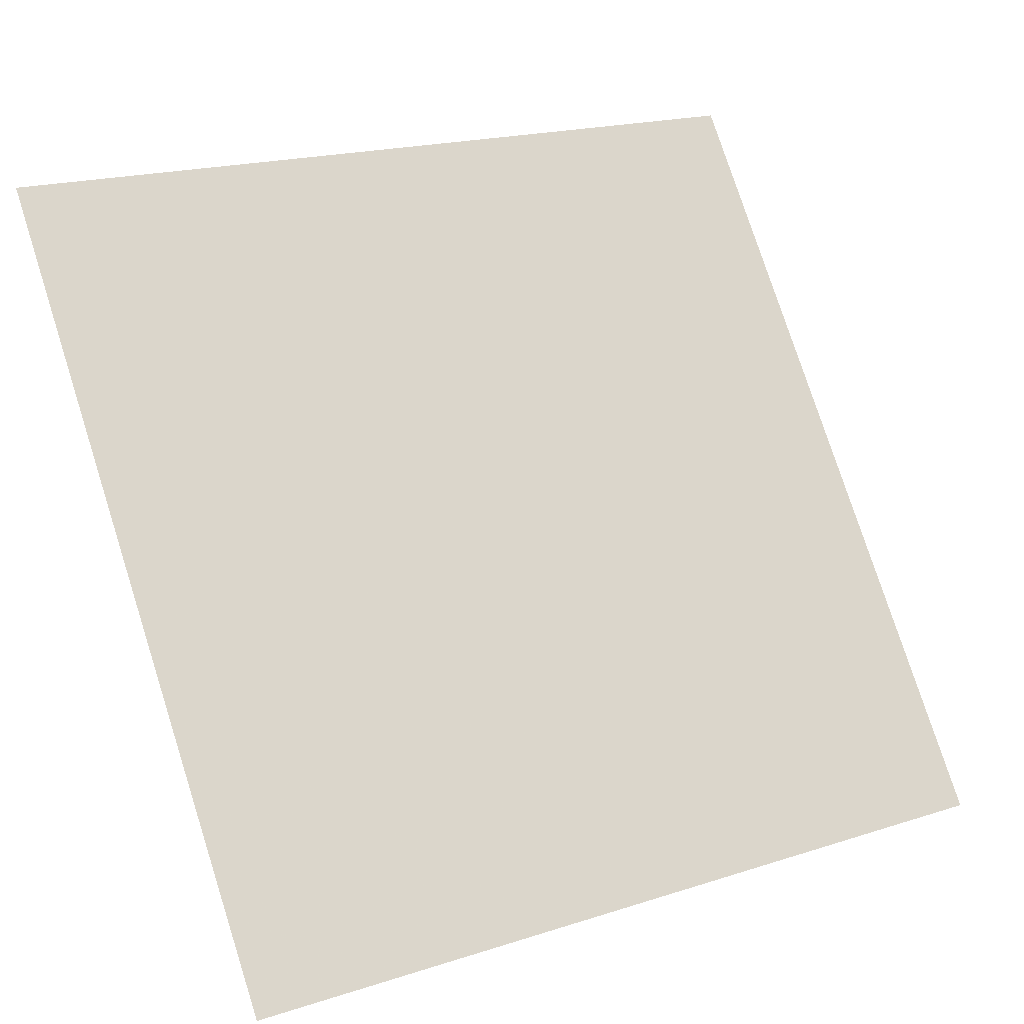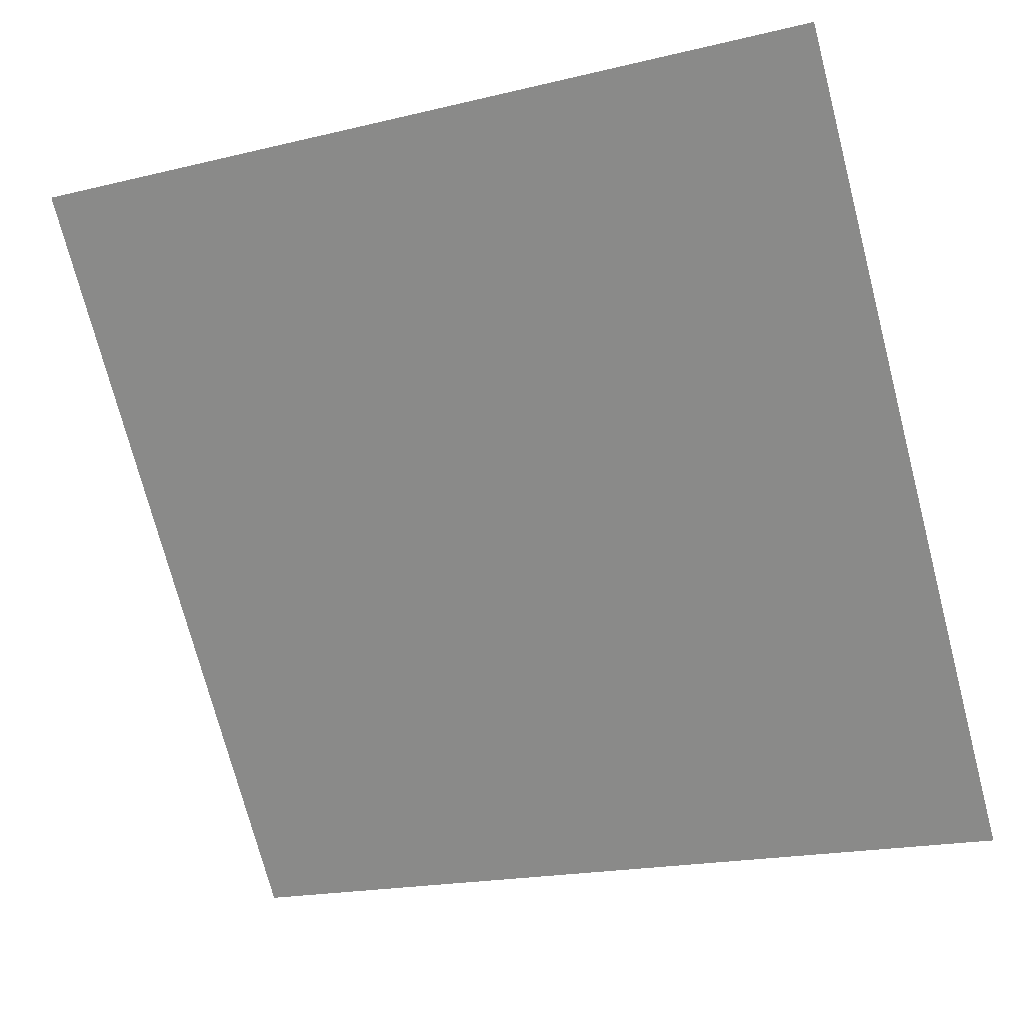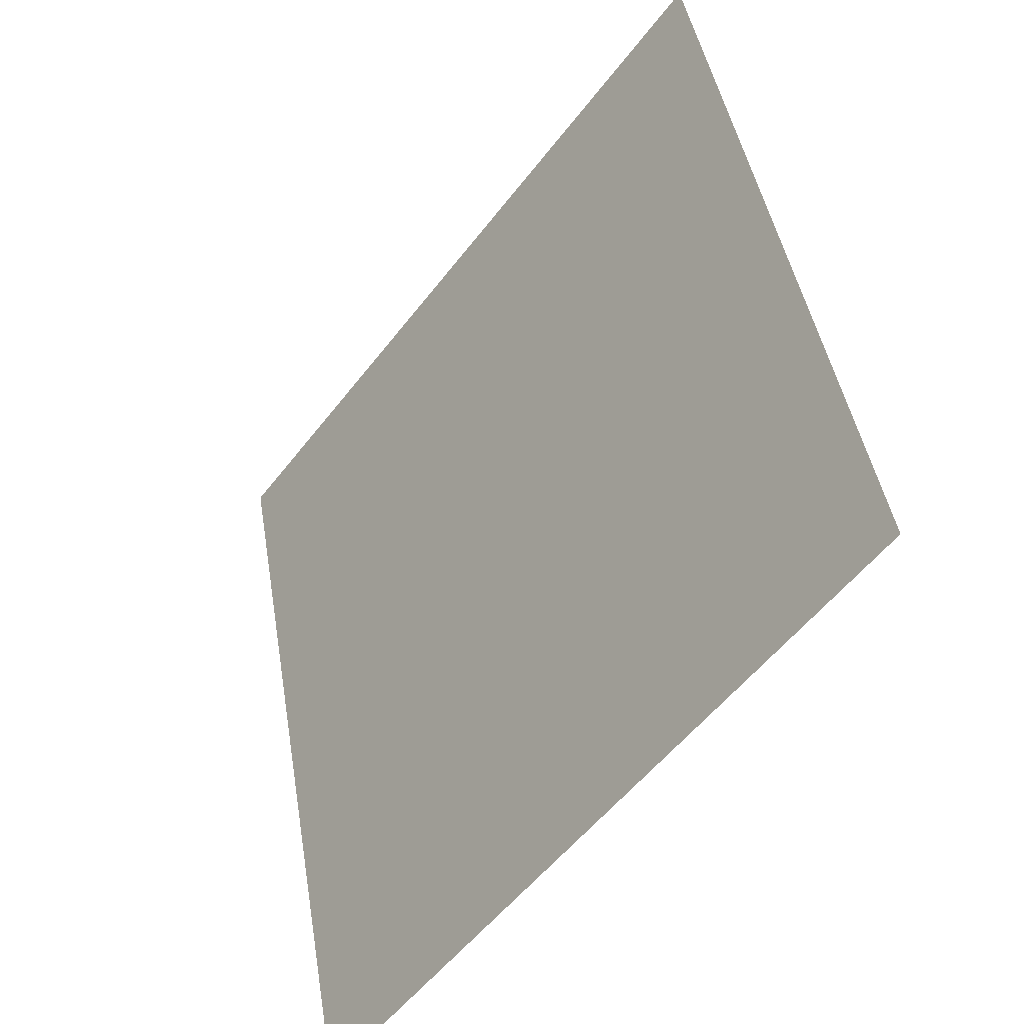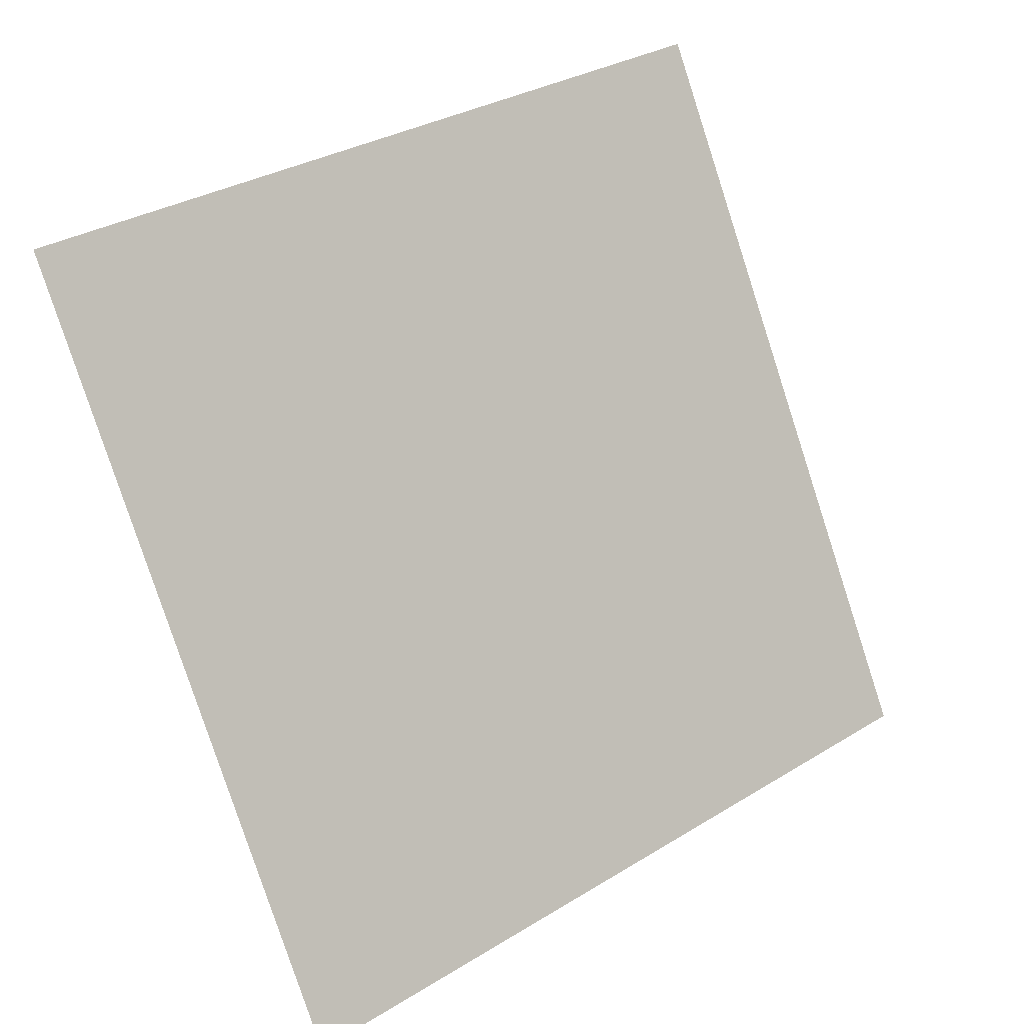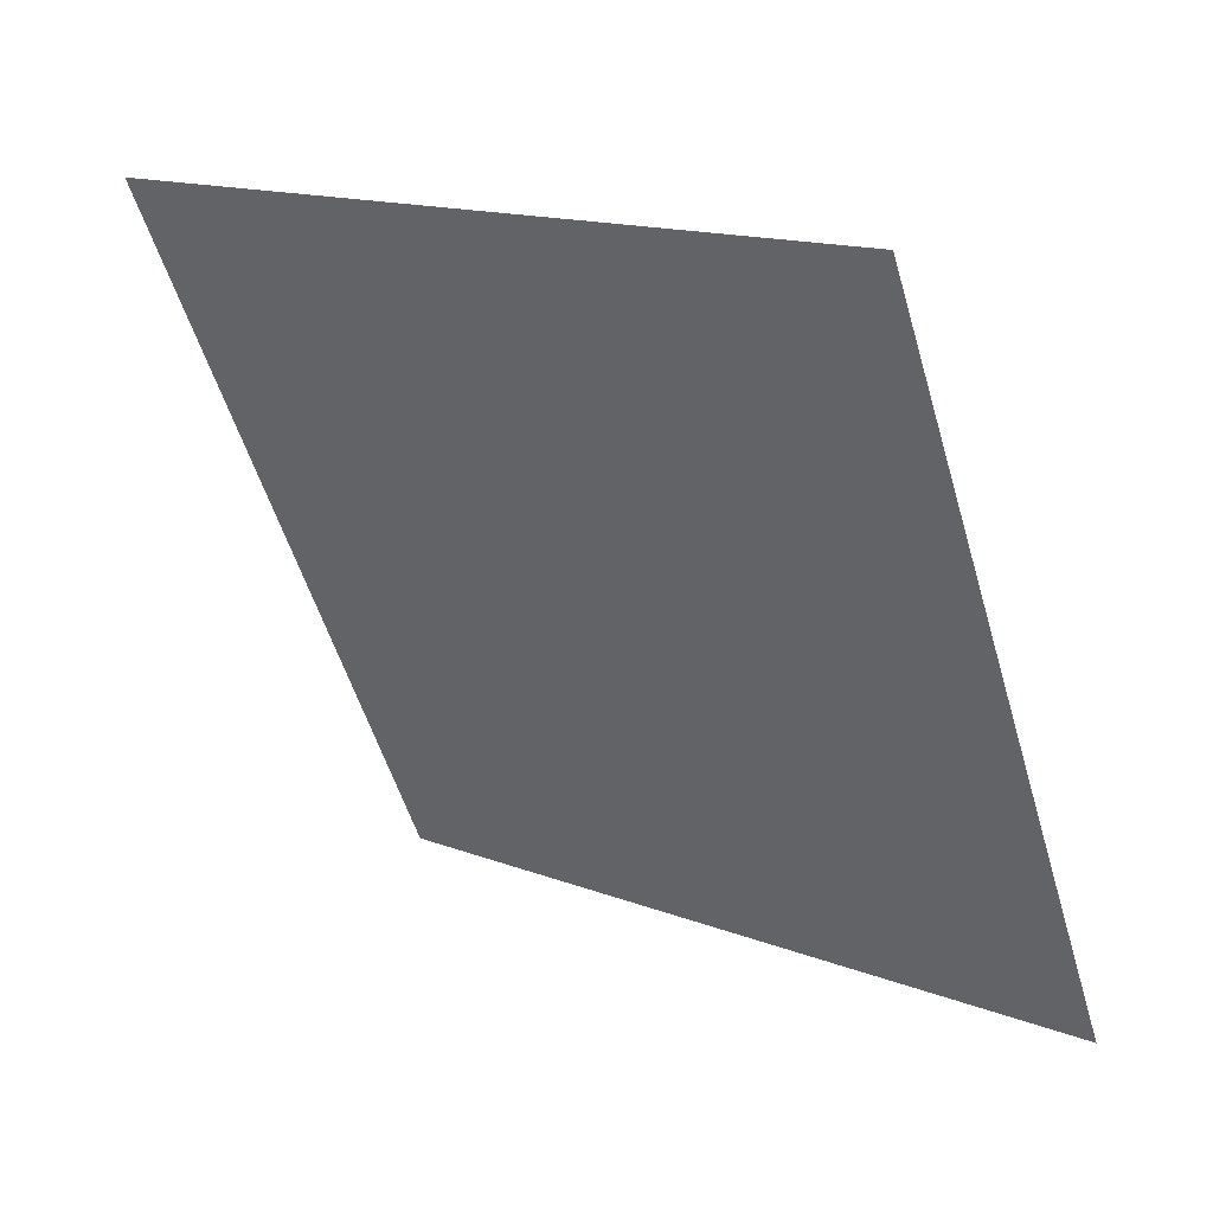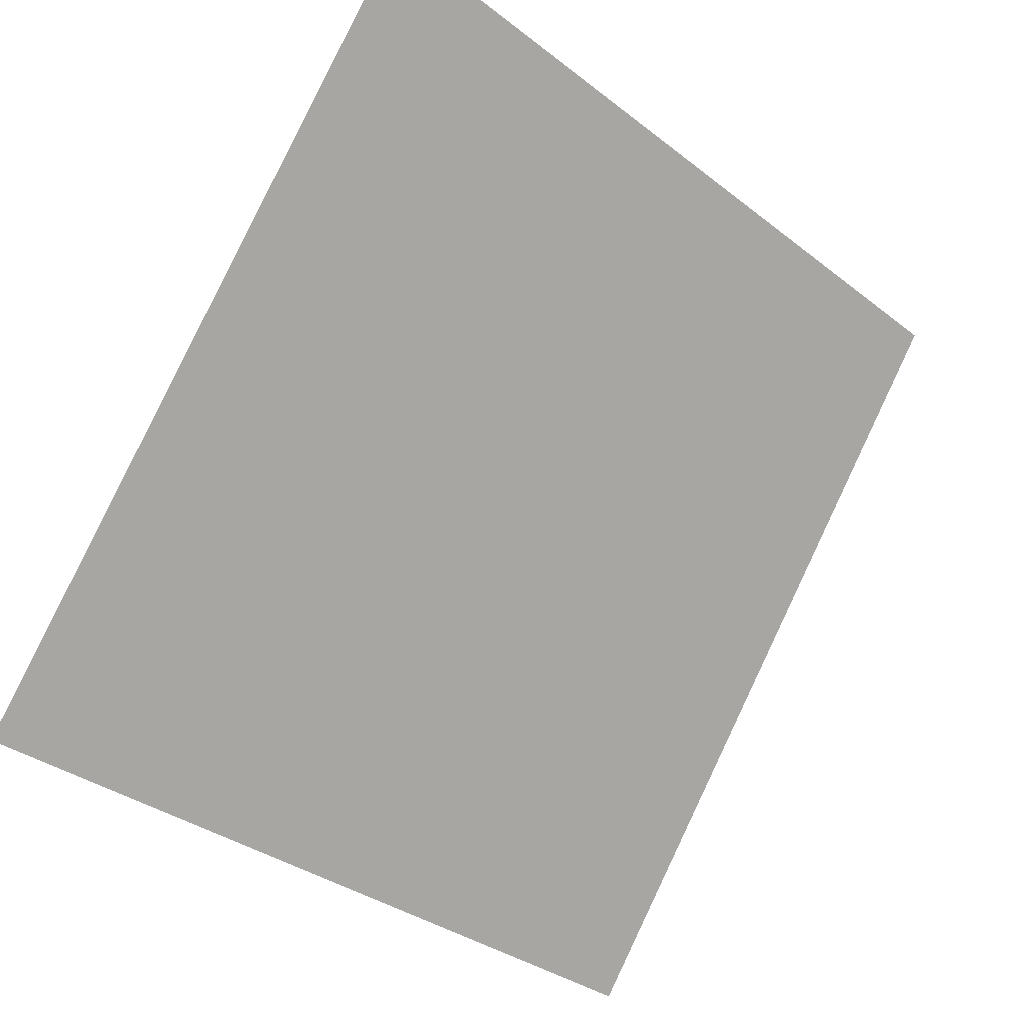
<metadata>
{"format":"obj","ext":"obj","renderer":"f3d","projection":"perspective","resolution":1024,"background":"white","views":[{"elev":20.3,"azim":-32.4,"up":"+Z"},{"elev":-17.9,"azim":-156.8,"up":"+Z"},{"elev":43.6,"azim":79.3,"up":"+Z"},{"elev":-79.0,"azim":-71.4,"up":"+Y"},{"elev":-55.2,"azim":106.9,"up":"+Y"},{"elev":-34.7,"azim":132.3,"up":"+Z"}]}
</metadata>
<code>
v -0.1165 0.6197 0.2822
v -0.1231 0.6198 0.2822
v -0.1229 0.6238 0.2875
v -0.1164 0.6236 0.2874
f 4 3 2 1

</code>
